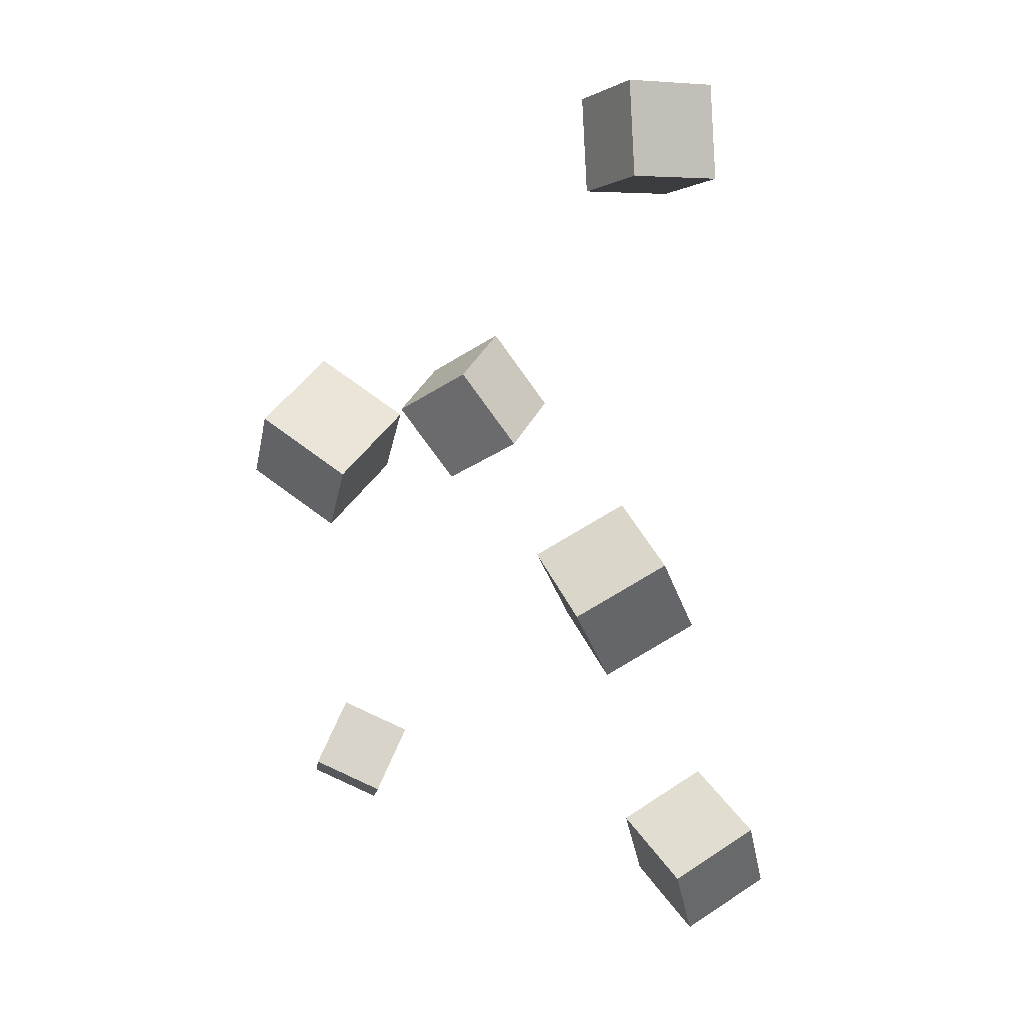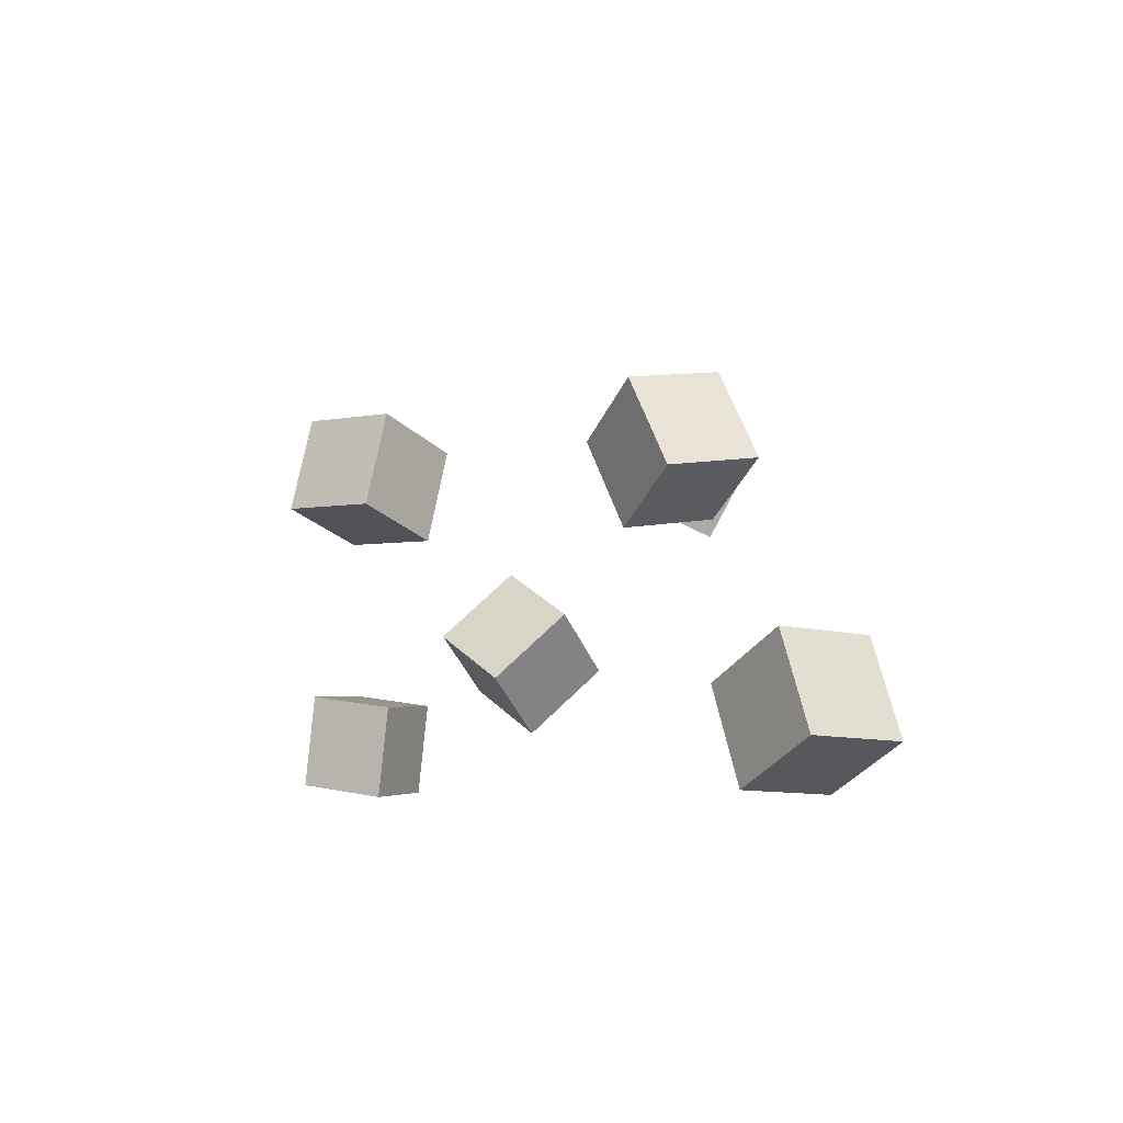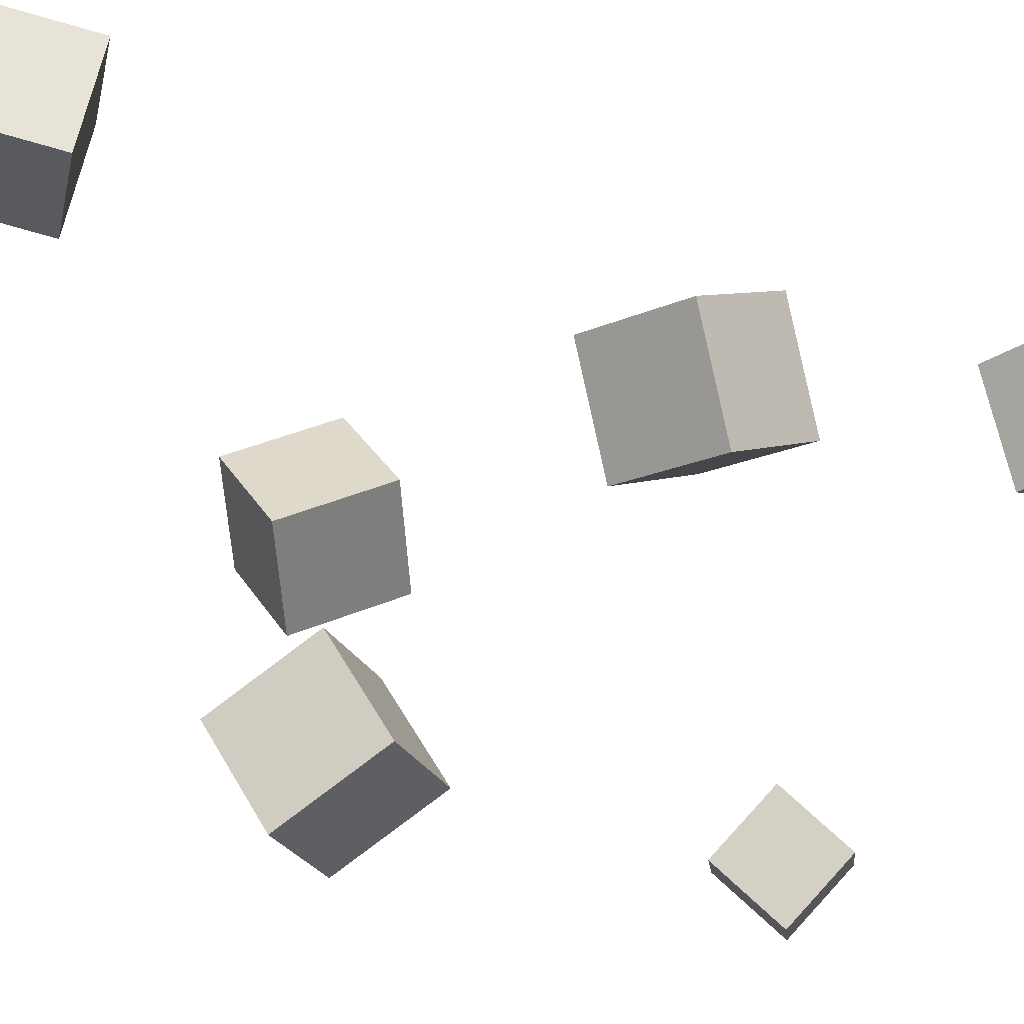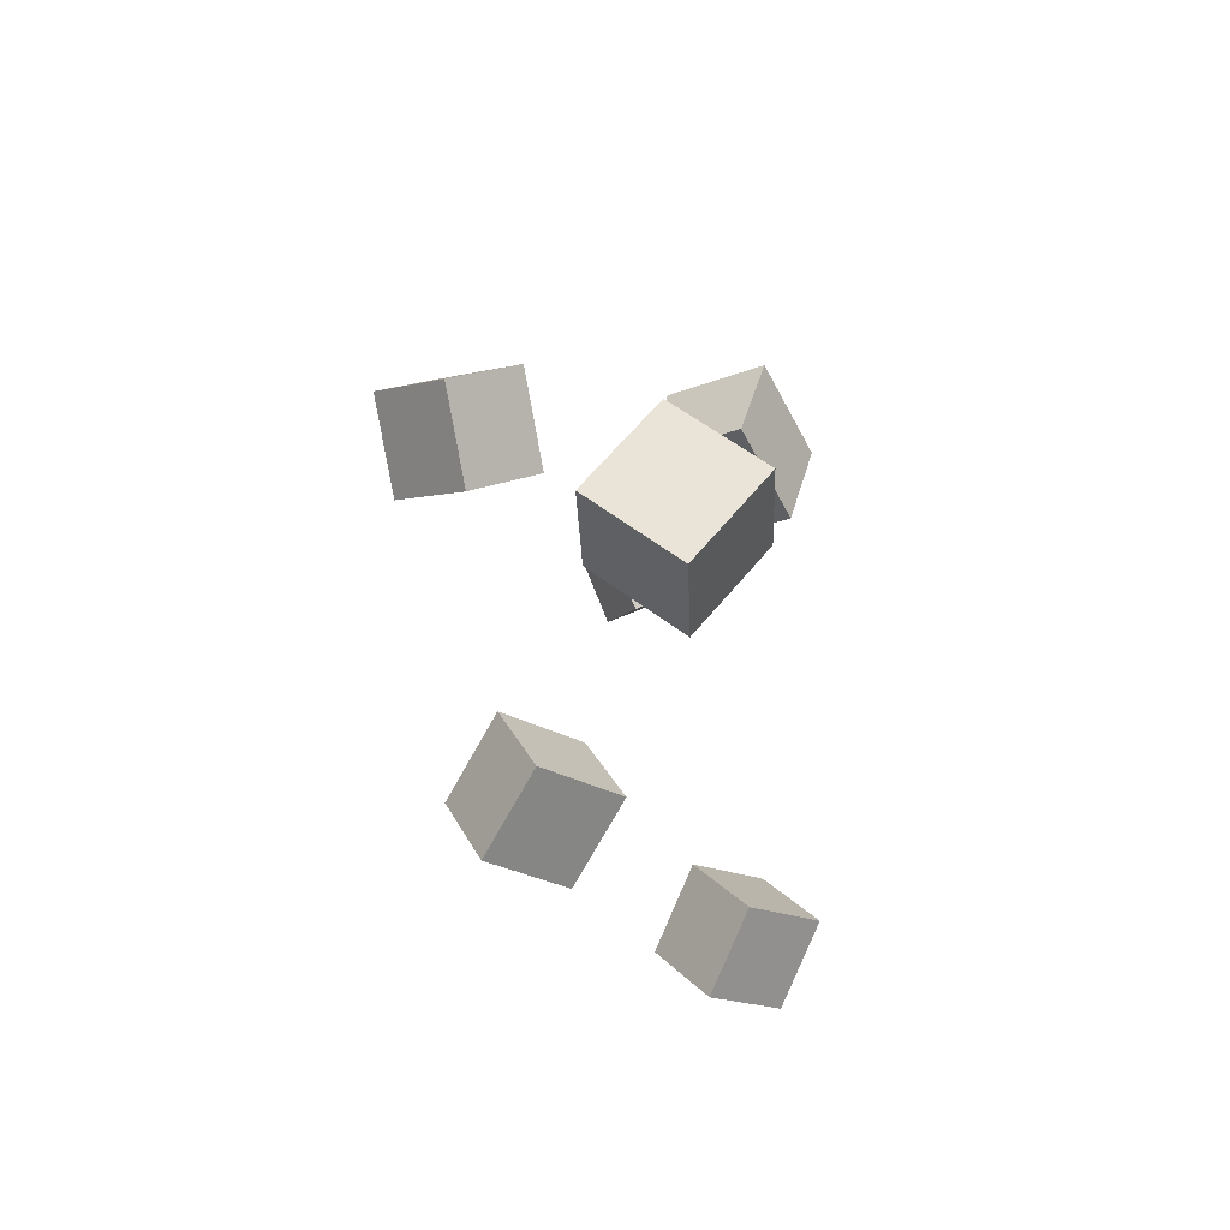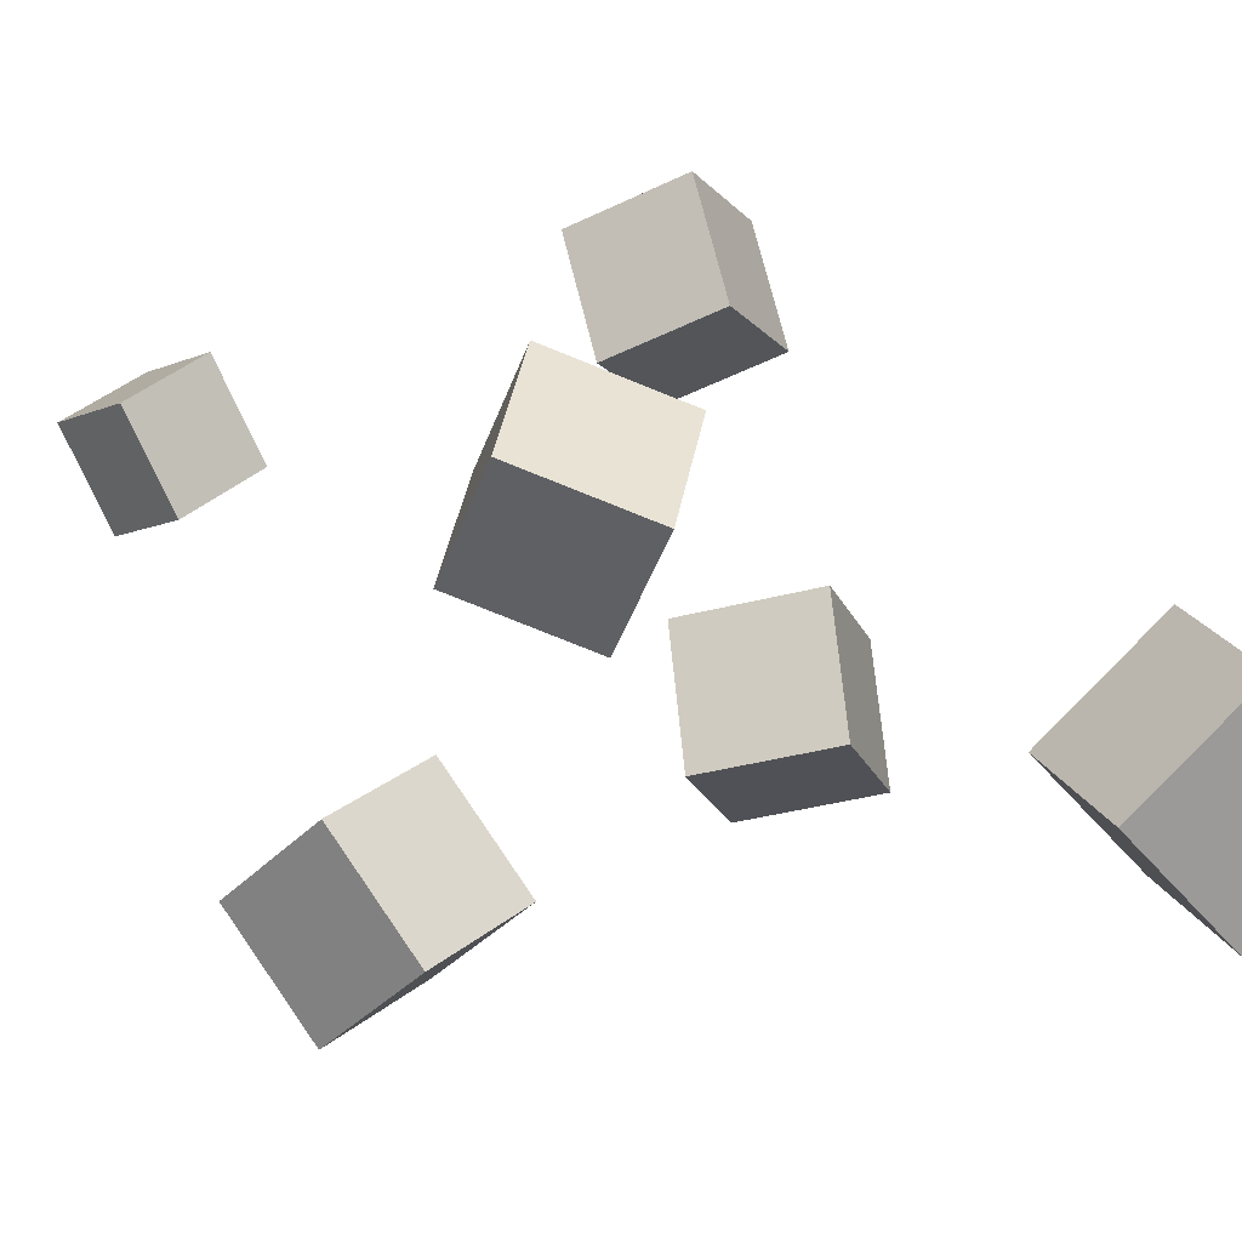
<metadata>
{"format":"obj","ext":"obj","renderer":"f3d","projection":"perspective","resolution":1024,"background":"white","views":[{"elev":-0.9,"azim":-164.8,"up":"+Y"},{"elev":-77.3,"azim":-164.1,"up":"+Y"},{"elev":-78.3,"azim":-108.4,"up":"+Z"},{"elev":61.3,"azim":-98.4,"up":"+Y"},{"elev":17.6,"azim":158.9,"up":"+Z"}]}
</metadata>
<code>
v -0.1969 0.293 0.01496
v -0.1412 0.2926 0.07508
v -0.1933 0.375 0.01223
v -0.1376 0.3745 0.07235
v -0.1365 0.2885 -0.04098
v -0.08083 0.2881 0.01914
v -0.1329 0.3705 -0.04372
v -0.07726 0.37 0.0164
f 1.0 7.0 5.0
f 1.0 3.0 7.0
f 1.0 4.0 3.0
f 1.0 2.0 4.0
f 3.0 8.0 7.0
f 3.0 4.0 8.0
f 5.0 7.0 8.0
f 5.0 8.0 6.0
f 1.0 5.0 6.0
f 1.0 6.0 2.0
f 2.0 6.0 8.0
f 2.0 8.0 4.0
v 0.03521 0.1279 0.02304
v -0.004179 0.06588 0.0545
v 0.02314 0.1695 0.08991
v -0.01625 0.1075 0.1214
v 0.1041 0.09946 0.05318
v 0.06472 0.03742 0.08464
v 0.09204 0.141 0.12
v 0.05265 0.07899 0.1515
f 9.0 15.0 13.0
f 9.0 11.0 15.0
f 9.0 12.0 11.0
f 9.0 10.0 12.0
f 11.0 16.0 15.0
f 11.0 12.0 16.0
f 13.0 15.0 16.0
f 13.0 16.0 14.0
f 9.0 13.0 14.0
f 9.0 14.0 10.0
f 10.0 14.0 16.0
f 10.0 16.0 12.0
v -0.1214 -0.1347 -0.08237
v -0.07619 -0.08504 -0.03509
v -0.189 -0.09355 -0.06105
v -0.1438 -0.04384 -0.01377
v -0.1106 -0.08434 -0.1457
v -0.06543 -0.03463 -0.09838
v -0.1782 -0.04314 -0.1243
v -0.133 0.00657 -0.07706
f 17.0 23.0 21.0
f 17.0 19.0 23.0
f 17.0 20.0 19.0
f 17.0 18.0 20.0
f 19.0 24.0 23.0
f 19.0 20.0 24.0
f 21.0 23.0 24.0
f 21.0 24.0 22.0
f 17.0 21.0 22.0
f 17.0 22.0 18.0
f 18.0 22.0 24.0
f 18.0 24.0 20.0
v 0.09236 -0.1957 0.02999
v 0.1156 -0.2096 0.08701
v 0.1443 -0.1706 0.01491
v 0.1675 -0.1845 0.07193
v 0.1117 -0.2482 0.009309
v 0.135 -0.2621 0.06633
v 0.1637 -0.2232 -0.005769
v 0.1869 -0.237 0.05125
f 25.0 31.0 29.0
f 25.0 27.0 31.0
f 25.0 28.0 27.0
f 25.0 26.0 28.0
f 27.0 32.0 31.0
f 27.0 28.0 32.0
f 29.0 31.0 32.0
f 29.0 32.0 30.0
f 25.0 29.0 30.0
f 25.0 30.0 26.0
f 26.0 30.0 32.0
f 26.0 32.0 28.0
v 0.08611 0.03172 -0.1539
v 0.05355 0.08396 -0.1013
v 0.1532 0.07855 -0.1589
v 0.1206 0.1308 -0.1063
v 0.1184 -0.008225 -0.09419
v 0.08586 0.04401 -0.04163
v 0.1855 0.0386 -0.09916
v 0.153 0.09083 -0.0466
f 33.0 39.0 37.0
f 33.0 35.0 39.0
f 33.0 36.0 35.0
f 33.0 34.0 36.0
f 35.0 40.0 39.0
f 35.0 36.0 40.0
f 37.0 39.0 40.0
f 37.0 40.0 38.0
f 33.0 37.0 38.0
f 33.0 38.0 34.0
f 34.0 38.0 40.0
f 34.0 40.0 36.0
v -0.1639 -0.3169 0.008012
v -0.1638 -0.37 0.06935
v -0.2229 -0.277 0.04255
v -0.2229 -0.3301 0.1039
v -0.11 -0.2713 0.04744
v -0.11 -0.3244 0.1088
v -0.1691 -0.2314 0.08197
v -0.1691 -0.2845 0.1433
f 41.0 47.0 45.0
f 41.0 43.0 47.0
f 41.0 44.0 43.0
f 41.0 42.0 44.0
f 43.0 48.0 47.0
f 43.0 44.0 48.0
f 45.0 47.0 48.0
f 45.0 48.0 46.0
f 41.0 45.0 46.0
f 41.0 46.0 42.0
f 42.0 46.0 48.0
f 42.0 48.0 44.0

</code>
